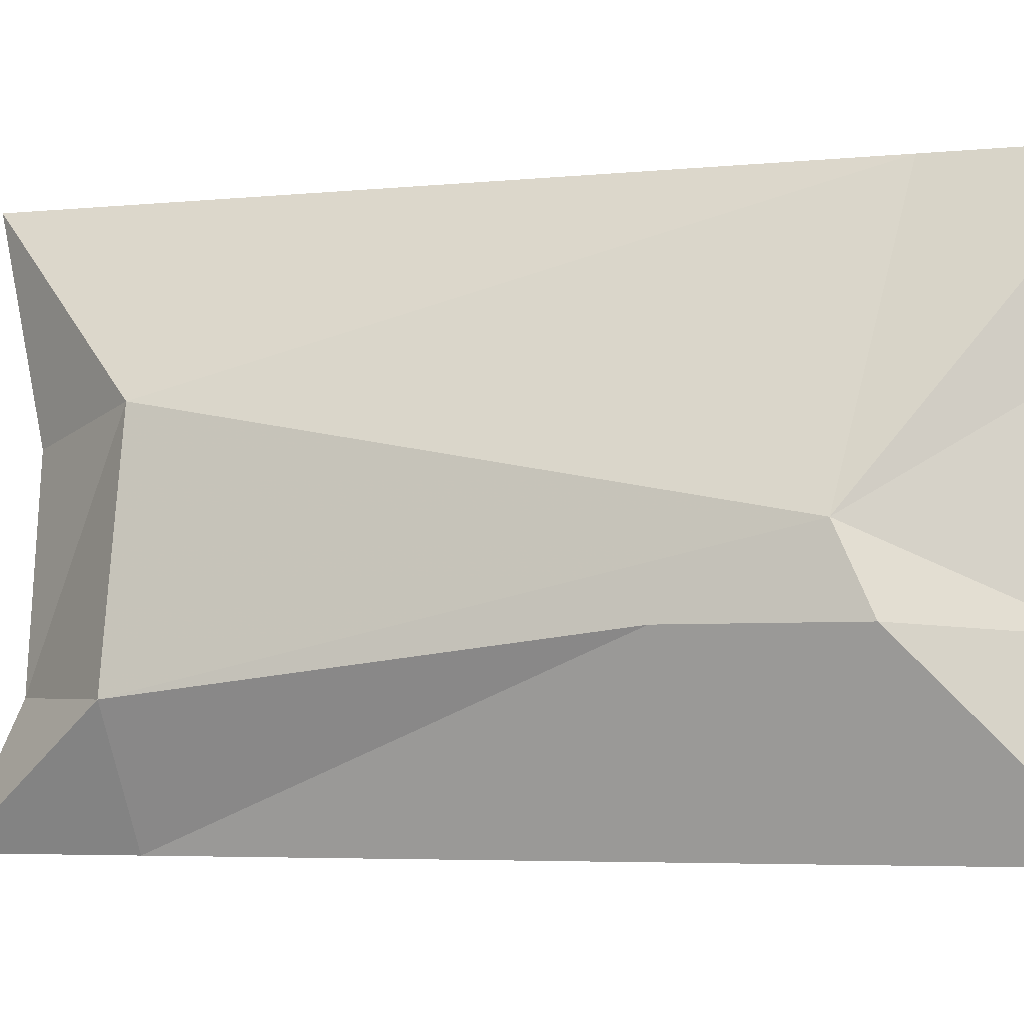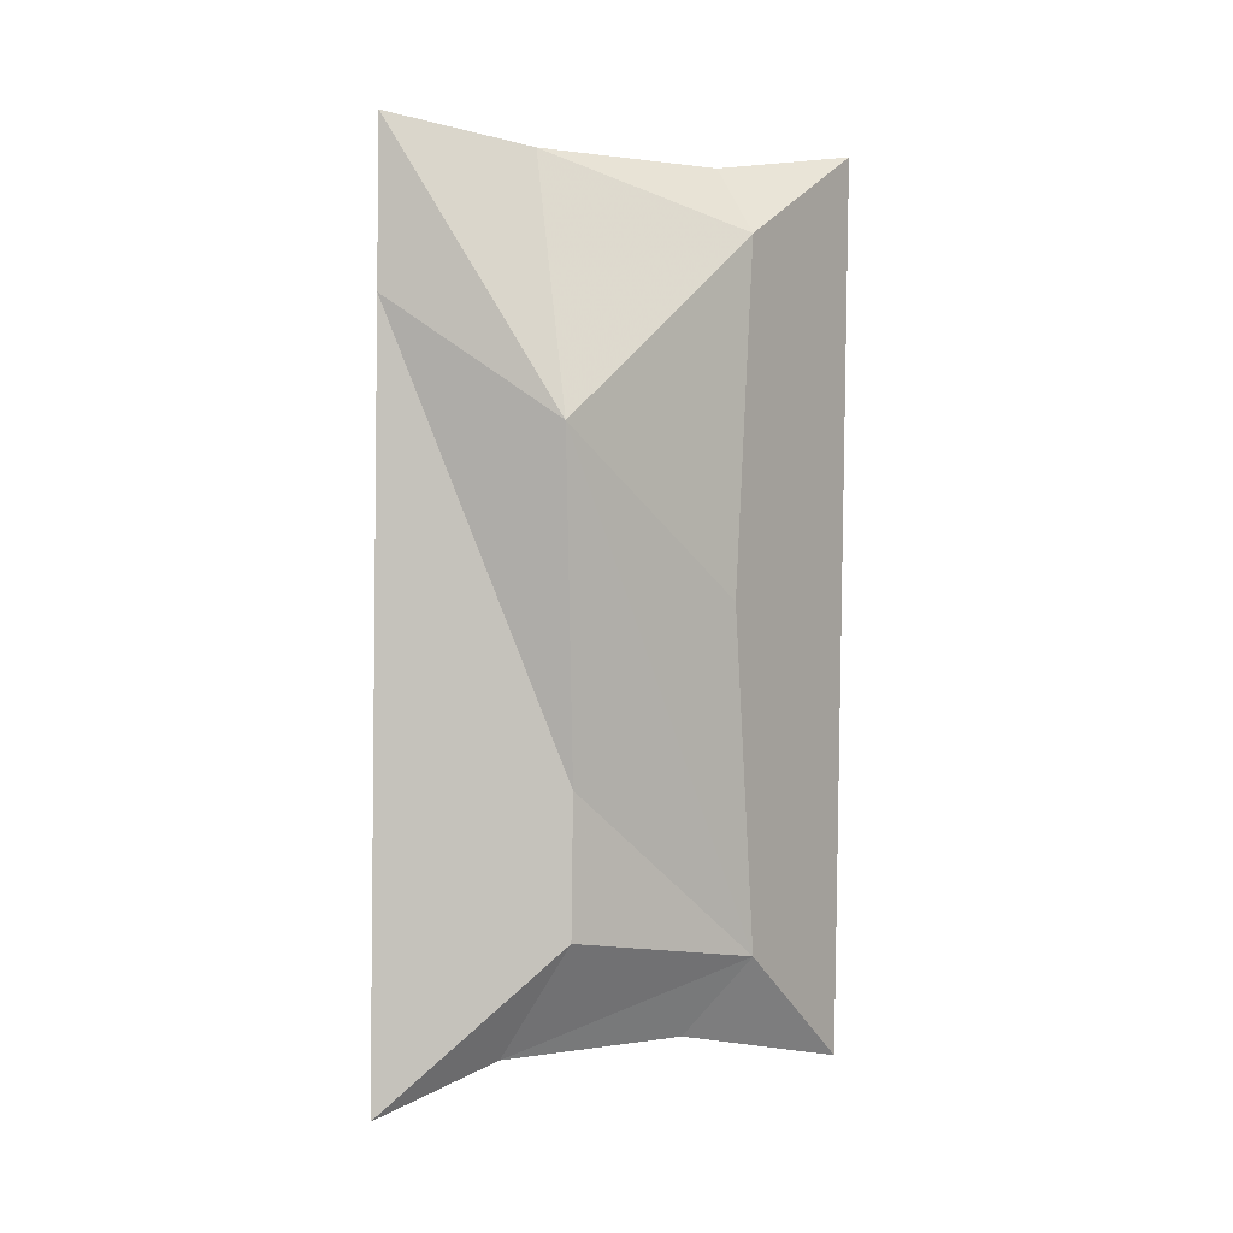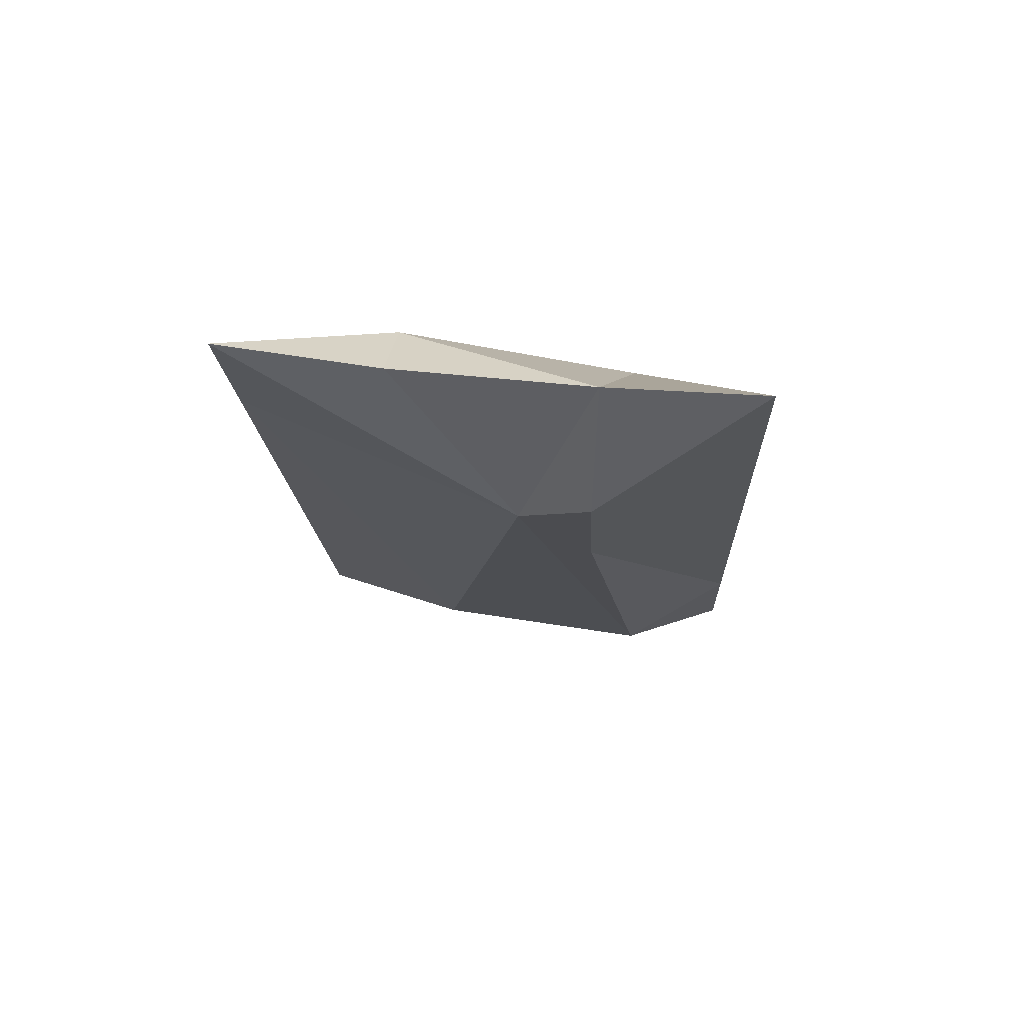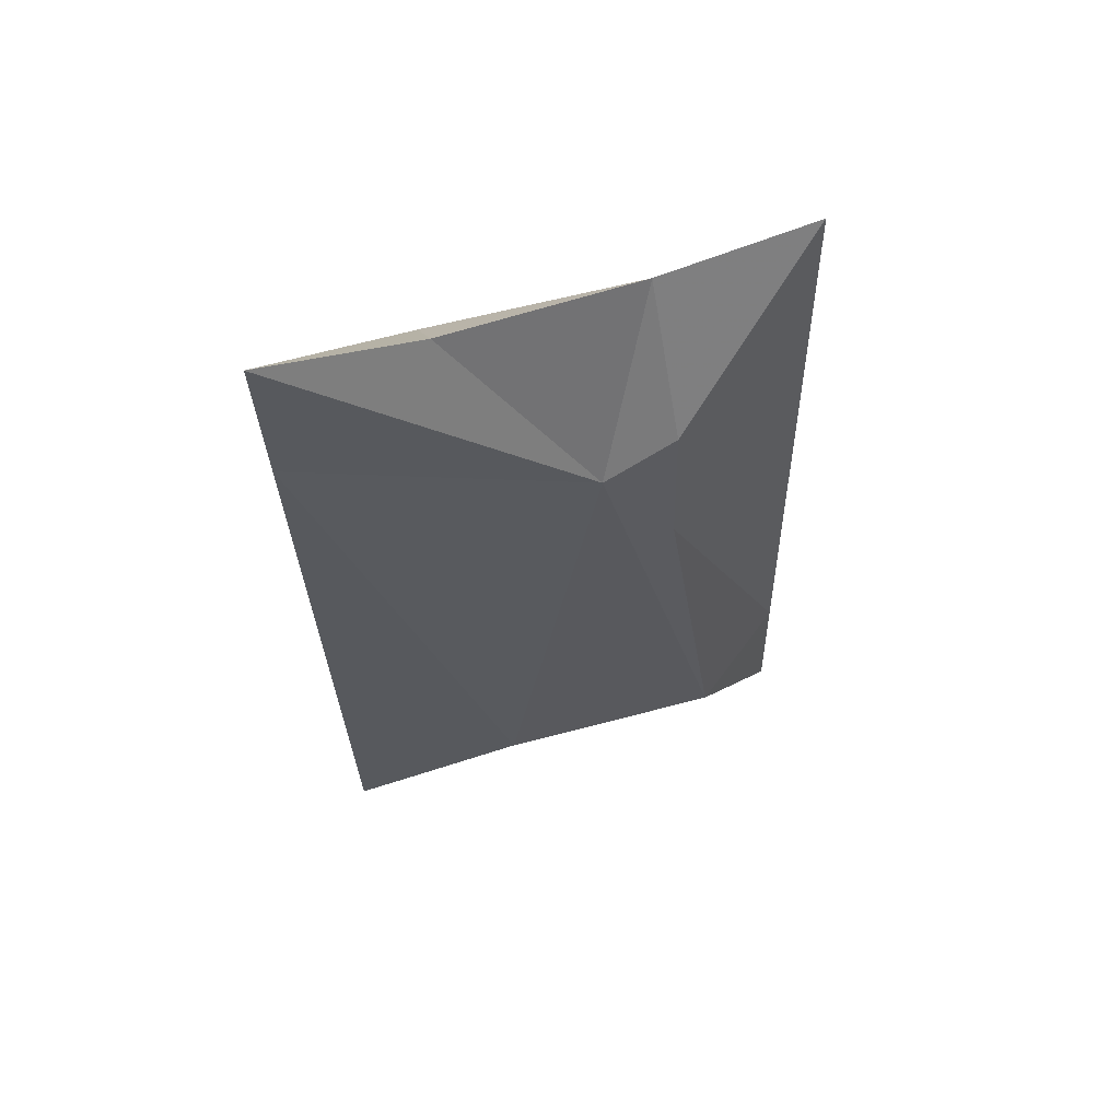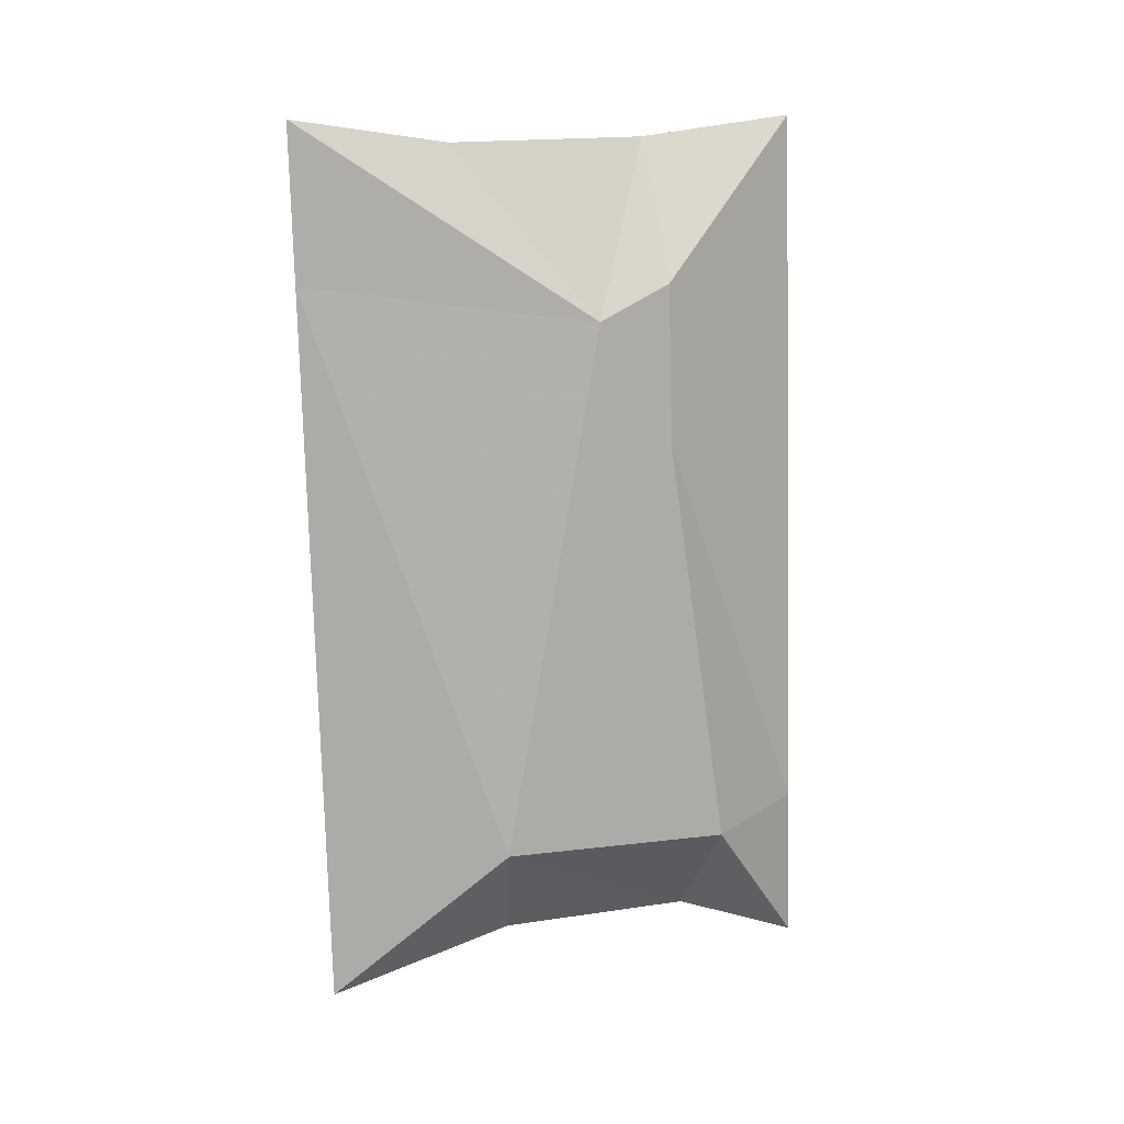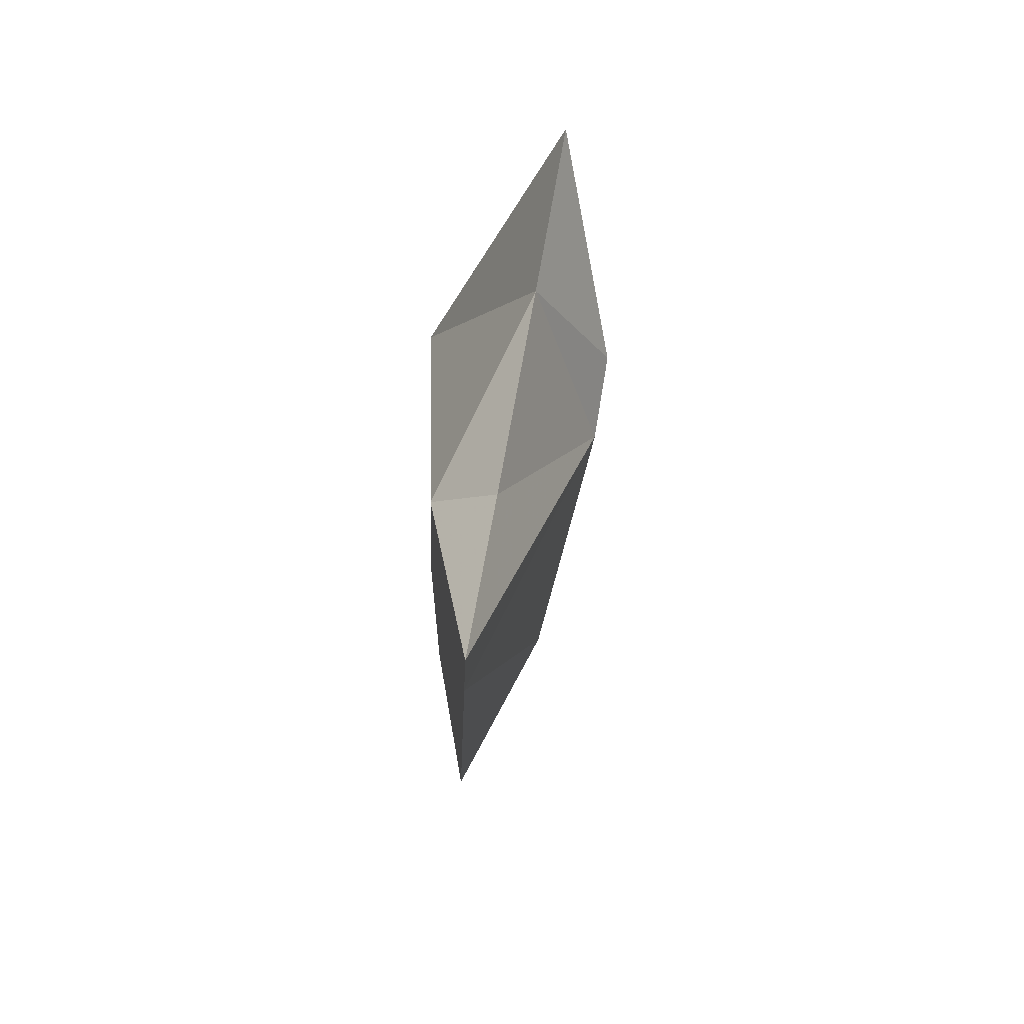
<metadata>
{"format":"obj","ext":"obj","renderer":"f3d","projection":"perspective","resolution":1024,"background":"white","views":[{"elev":3.9,"azim":-73.6,"up":"+Y"},{"elev":5.3,"azim":43.3,"up":"+Z"},{"elev":72.6,"azim":-98.9,"up":"+Z"},{"elev":58.1,"azim":-122.7,"up":"+Z"},{"elev":10.1,"azim":-121.5,"up":"+Z"},{"elev":72.5,"azim":175.1,"up":"+Z"}]}
</metadata>
<code>
v 0.6996 0.1185 0.07649
v 0.6889 0.02803 0.281
v 0.6845 0.03587 0.1494
v 0.6976 0.1096 0.2132
v 0.6367 -0.006293 0.3227
v 0.686 0.03329 0.0943
v 0.69 0.1842 0.184
v 0.693 0.1241 0.3507
v 0.6326 -0.009011 0.326
v 0.6631 0.02555 0.05599
v 0.6926 0.1796 0.08589
v 0.6507 0.05291 0.3726
v 0.6309 -0.006035 0.3894
v 0.6388 -0.01982 0.09552
v 0.6583 0.02392 0.04793
v 0.6406 -0.02279 0.03207
v 0.6943 0.1767 0.02417
v 0.6483 0.1175 0.08768
v 0.6862 0.1907 0.3215
v 0.6476 0.05495 0.3801
v 0.6185 0.06049 0.3223
v 0.6828 0.1041 0.05077
v 0.6845 0.1936 0.3851
v 0.6683 0.1318 0.377
v 0.6201 0.03004 0.09024
v 0.6371 -0.01245 0.111
v 0.679 0.1008 0.04489
v 0.6736 0.1037 0.05236
v 0.6258 0.08823 0.3076
v 0.6452 0.05858 0.3722
v 0.6203 0.05746 0.2578
v 0.6579 0.02787 0.04961
f 1 2 3
f 3 2 1
f 1 4 2
f 2 4 1
f 5 3 2
f 2 3 5
f 1 3 6
f 6 3 1
f 1 7 4
f 4 7 1
f 4 8 2
f 2 8 4
f 3 5 9
f 9 5 3
f 2 9 5
f 5 9 2
f 6 3 9
f 9 3 6
f 10 1 6
f 6 1 10
f 1 11 7
f 7 11 1
f 7 8 4
f 4 8 7
f 8 12 2
f 2 12 8
f 9 2 13
f 13 2 9
f 14 6 9
f 9 6 14
f 1 10 15
f 15 10 1
f 16 10 6
f 6 10 16
f 11 1 17
f 17 1 11
f 18 7 11
f 11 7 18
f 19 8 7
f 7 8 19
f 12 8 20
f 20 8 12
f 12 13 2
f 2 13 12
f 9 13 21
f 21 13 9
f 16 6 14
f 14 6 16
f 14 9 21
f 21 9 14
f 10 16 15
f 15 16 10
f 15 22 1
f 1 22 15
f 22 17 1
f 1 17 22
f 17 18 11
f 11 18 17
f 7 18 19
f 19 18 7
f 8 19 23
f 23 19 8
f 8 24 20
f 20 24 8
f 13 12 20
f 20 12 13
f 21 13 20
f 20 13 21
f 16 14 25
f 25 14 16
f 21 26 14
f 14 26 21
f 16 25 15
f 15 25 16
f 22 15 27
f 27 15 22
f 17 22 27
f 27 22 17
f 17 28 18
f 18 28 17
f 18 29 19
f 19 29 18
f 29 23 19
f 19 23 29
f 8 23 24
f 24 23 8
f 24 30 20
f 20 30 24
f 30 21 20
f 20 21 30
f 26 25 14
f 14 25 26
f 26 21 31
f 31 21 26
f 25 32 15
f 15 32 25
f 32 27 15
f 15 27 32
f 28 17 27
f 27 17 28
f 28 32 18
f 18 32 28
f 25 29 18
f 18 29 25
f 29 24 23
f 23 24 29
f 30 24 29
f 29 24 30
f 21 30 29
f 29 30 21
f 25 26 31
f 31 26 25
f 31 21 29
f 29 21 31
f 32 25 18
f 18 25 32
f 32 28 27
f 27 28 32
f 25 31 29
f 29 31 25

</code>
